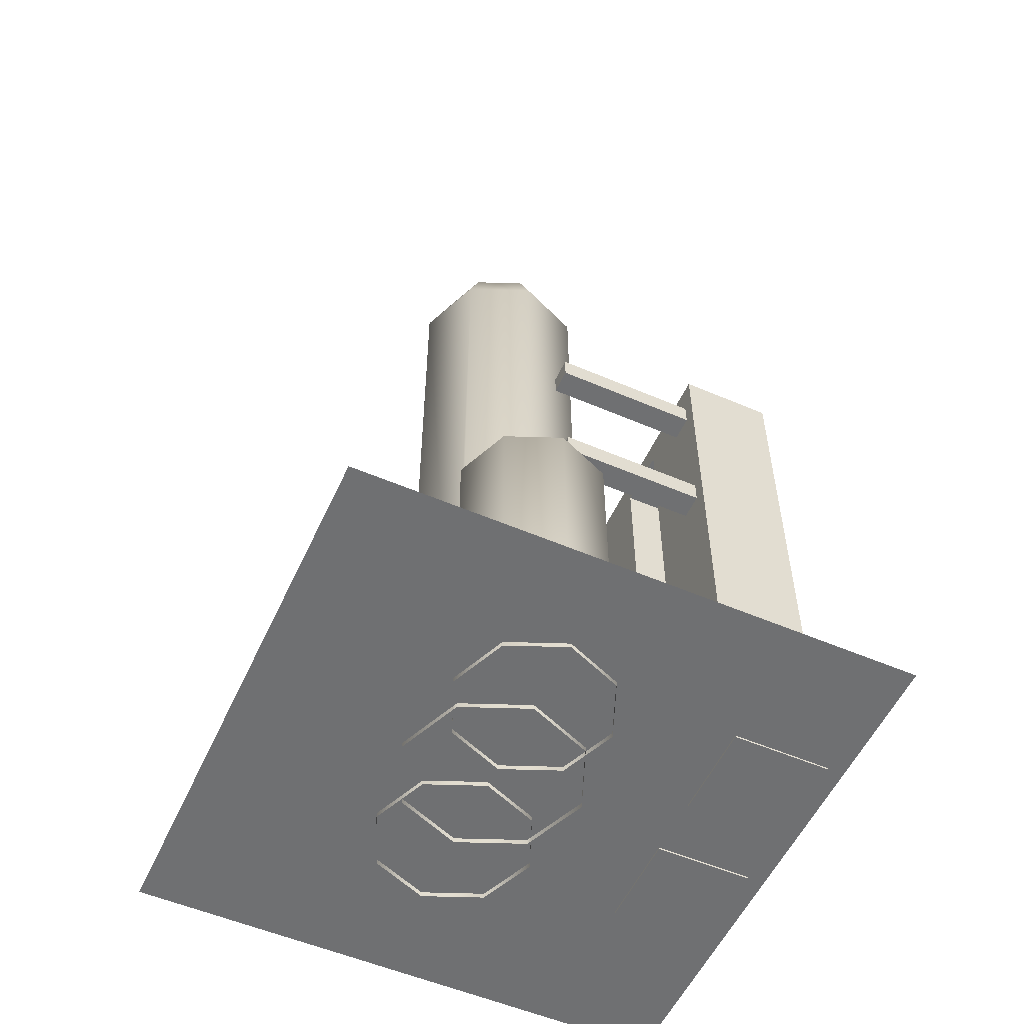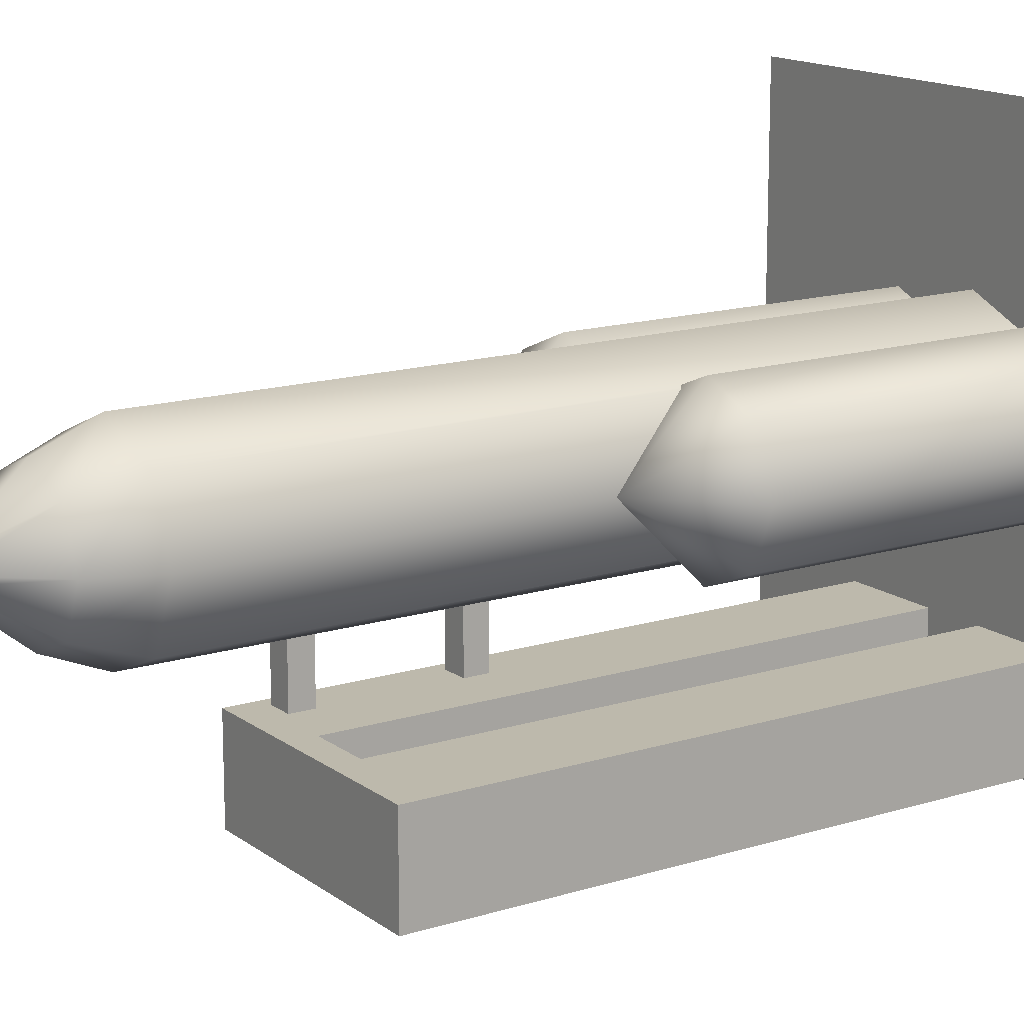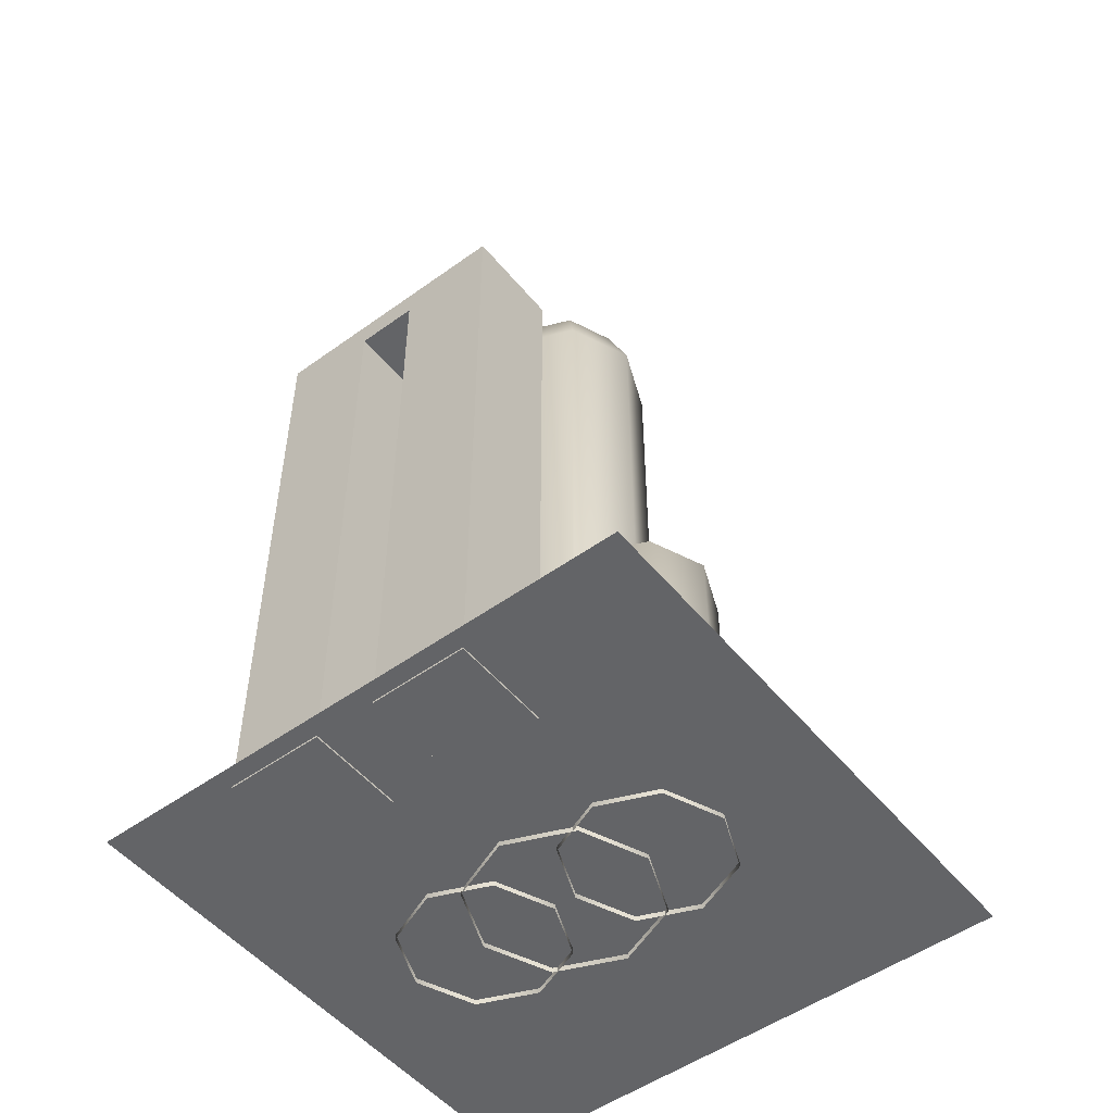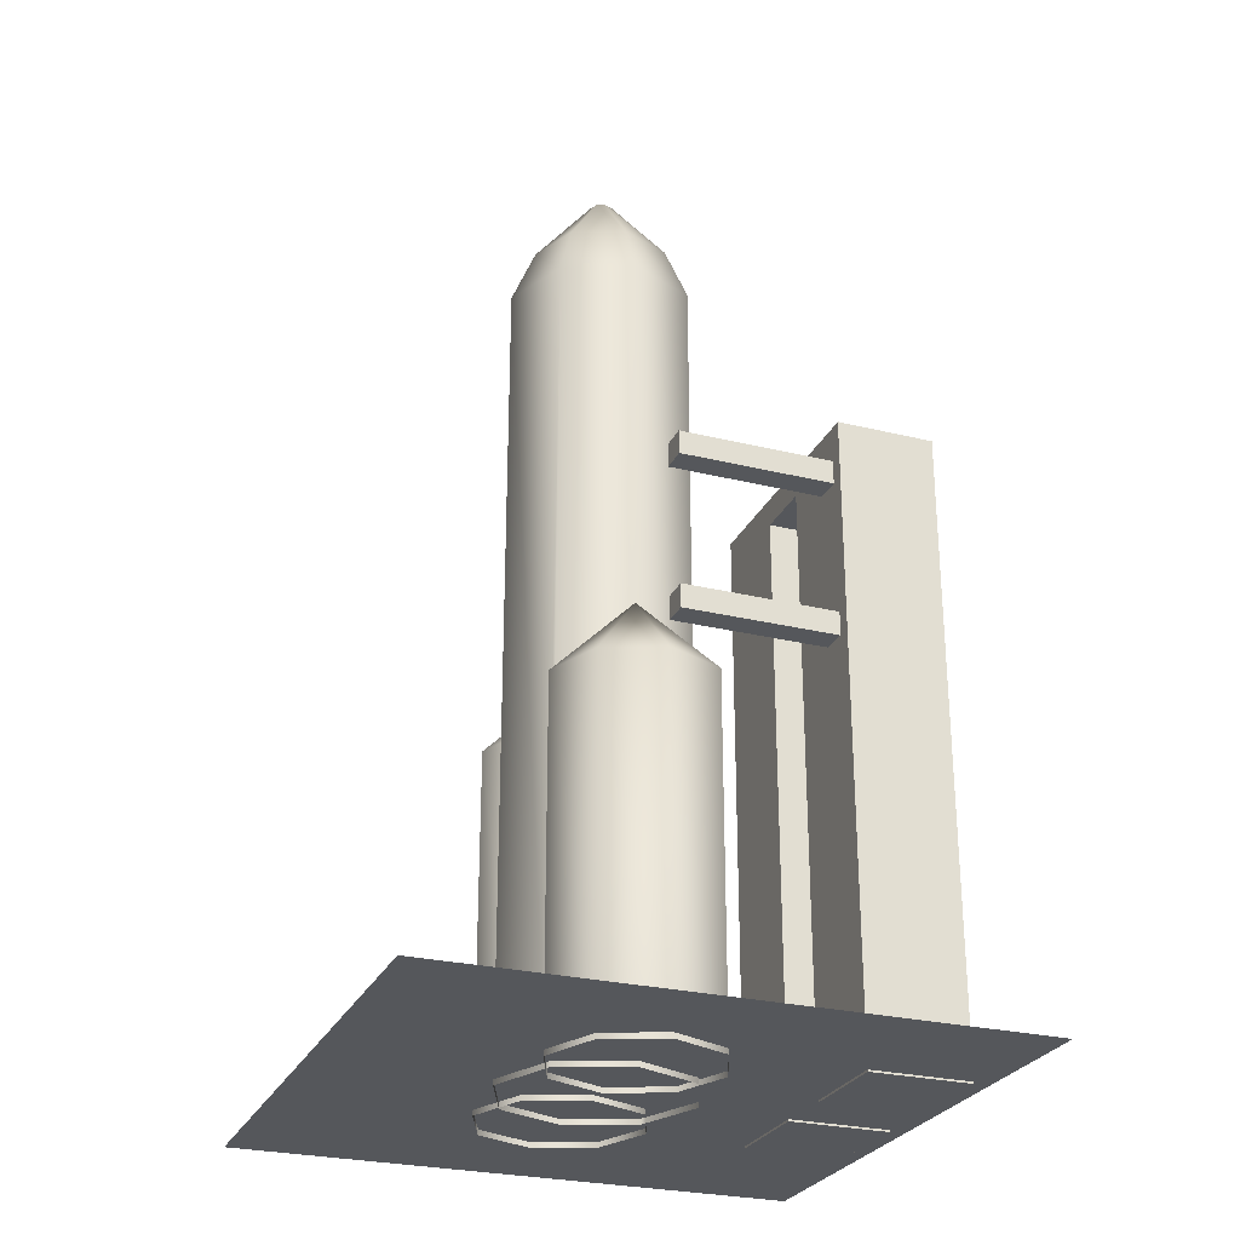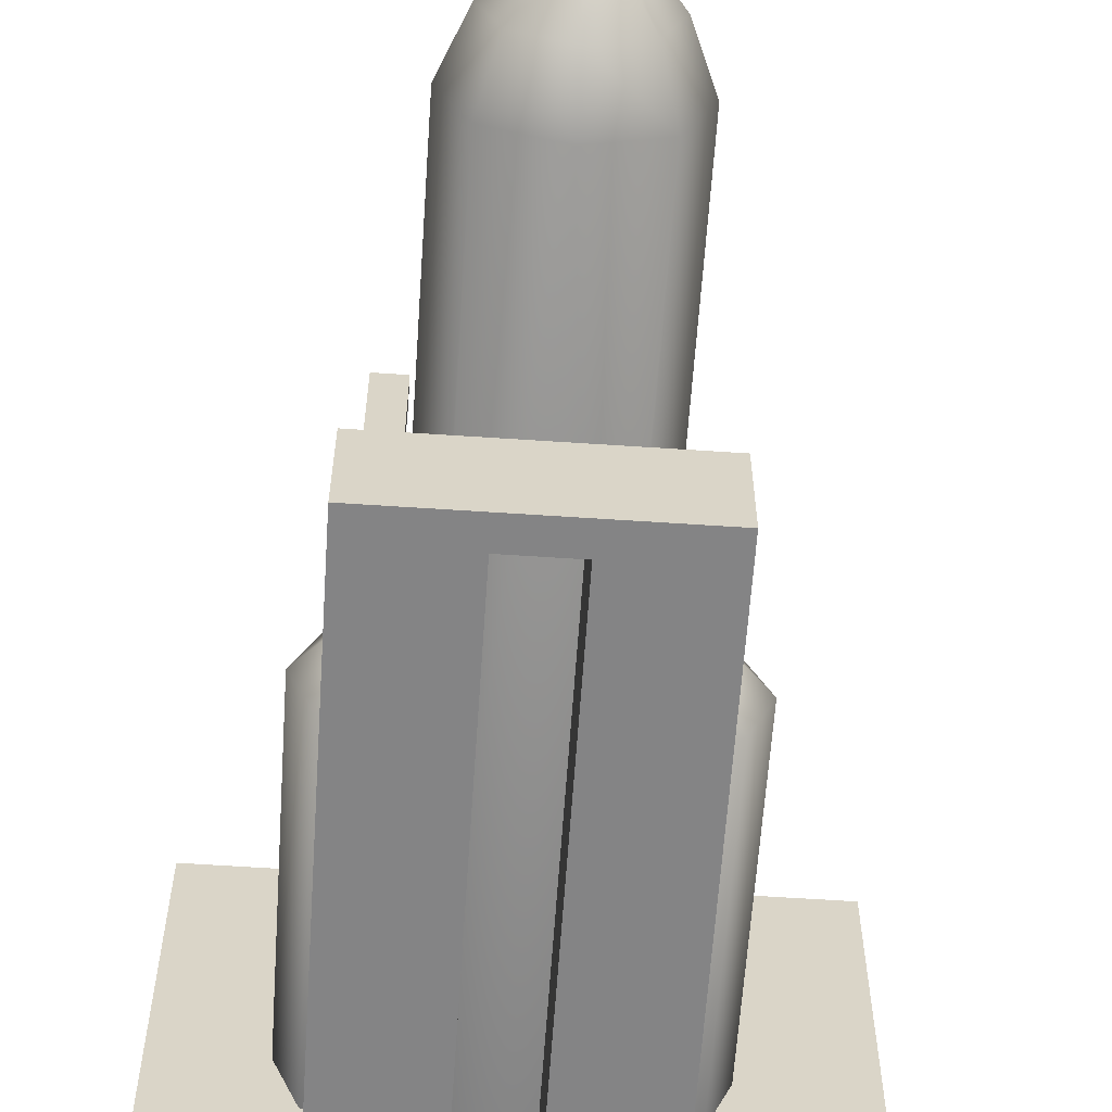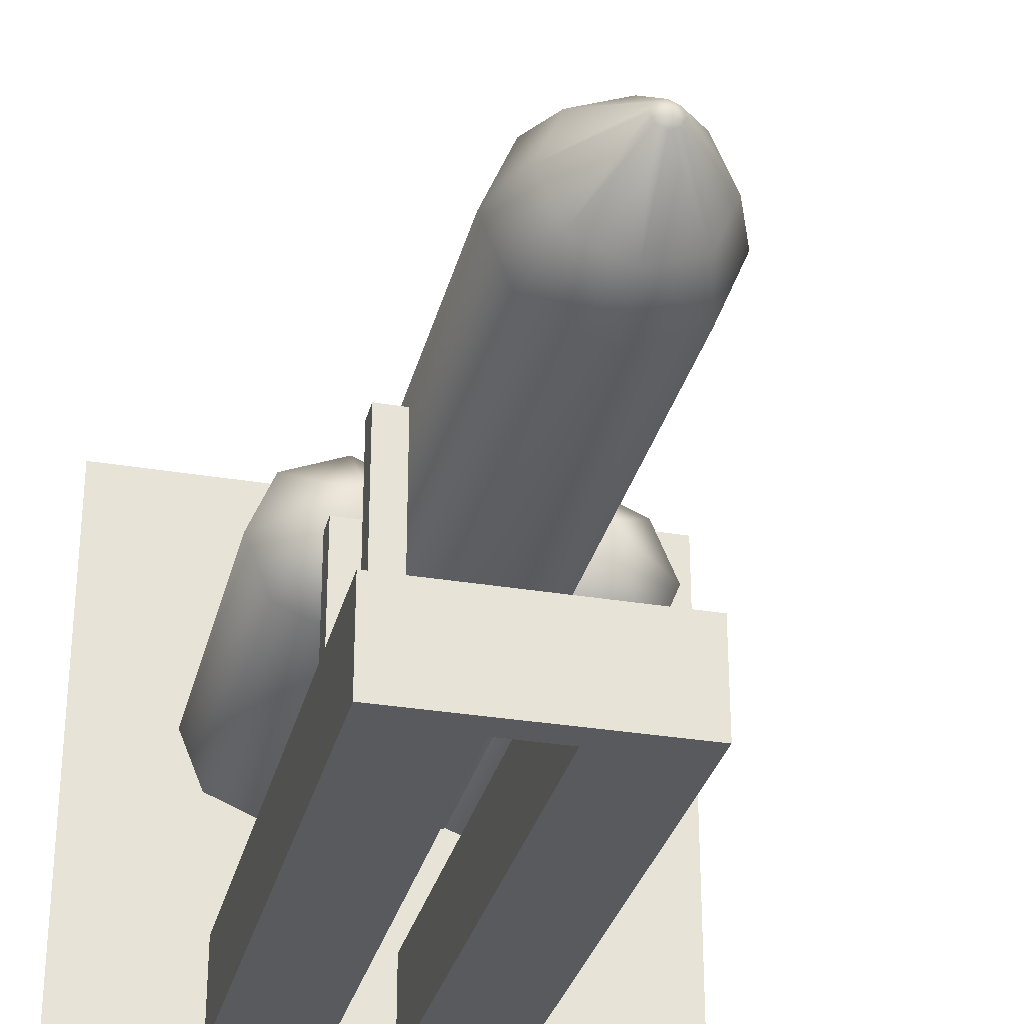
<metadata>
{"format":"obj","ext":"obj","renderer":"f3d","projection":"perspective","resolution":1024,"background":"white","views":[{"elev":-54.8,"azim":65.6,"up":"+Y"},{"elev":15.0,"azim":-123.7,"up":"+Z"},{"elev":-51.2,"azim":-141.9,"up":"+Y"},{"elev":-27.0,"azim":69.1,"up":"+Y"},{"elev":-61.5,"azim":176.1,"up":"+Z"},{"elev":-30.9,"azim":166.4,"up":"+Z"}]}
</metadata>
<code>
v 1 0.005 1
v -1 0.005 1
v 1 0.005 -1
v -1 0.005 -1
f 1 3 4 2
v 0.4749 1.464 -0.02547
v 0.4749 1.55 -0.02547
v 0.3799 1.464 -0.02547
v 0.3799 1.55 -0.02547
v 0.3799 1.464 -0.6604
v 0.3799 1.55 -0.6604
v 0.4749 1.464 -0.6604
v 0.4749 1.55 -0.6604
f 5 6 8 7
f 7 8 10 9
f 9 10 12 11
f 11 12 6 5
f 6 12 10 8
f 11 5 7 9
v 0.4749 2.031 -0.02547
v 0.4749 2.117 -0.02547
v 0.3799 2.031 -0.02547
v 0.3799 2.117 -0.02547
v 0.3799 2.031 -0.6604
v 0.3799 2.117 -0.6604
v 0.4749 2.031 -0.6604
v 0.4749 2.117 -0.6604
f 13 14 16 15
f 15 16 18 17
f 17 18 20 19
f 19 20 14 13
f 14 20 18 16
f 19 13 15 17
v 0.5249 -0.001581 -0.583
v 0.5249 2.243 -0.583
v -0.3903 -0.001581 -0.583
v -0.3903 2.243 -0.583
v -0.3903 -0.001581 -0.9361
v -0.3903 2.243 -0.9361
v 0.5249 -0.001581 -0.9361
v 0.5249 2.243 -0.9361
v -0.04337 -0.001581 -0.583
v 0.178 -0.001581 -0.583
v 0.178 -0.001581 -0.9361
v -0.04337 -0.001581 -0.9361
v -0.04337 2.143 -0.583
v 0.178 2.143 -0.583
v -0.04337 2.143 -0.9361
v 0.178 2.143 -0.9361
f 34 30 21 22
f 24 23 29 33
f 33 34 22 24
f 23 24 26 25
f 32 25 26 35
f 28 27 31 36
f 36 35 26 28
f 27 28 22 21
f 22 28 26 24
f 29 23 25 32
f 31 27 21 30
v -0.04337 2.143 -0.583
v 0.178 2.143 -0.583
v -0.04337 2.143 -0.9361
v 0.178 2.143 -0.9361
v -0.04337 -0.001581 -0.583
v 0.178 -0.001581 -0.583
v 0.178 -0.001581 -0.9361
v -0.04337 -0.001581 -0.9361
f 37 41 44 39
f 40 43 42 38
f 40 38 37 39
v 0.3646 1.512 0.08654
v 0.07498 1.223 0.08654
v 0.1598 1.223 -0.1183
v 0.3646 1.223 -0.2031
v 0.5694 1.223 -0.1183
v 0.6543 1.223 0.08654
v 0.5694 1.223 0.2914
v 0.3646 1.223 0.3762
v 0.1598 1.223 0.2914
v 0.07498 -0.01372 0.08654
v 0.1598 -0.01372 -0.1183
v 0.3646 -0.01372 -0.2031
v 0.5694 -0.01372 -0.1183
v 0.6543 -0.01372 0.08654
v 0.5694 -0.01372 0.2914
v 0.3646 -0.01372 0.3762
v 0.1598 -0.01372 0.2914
v 0.252 -0.01372 -0.1565
v 0.252 -0.01372 0.3296
f 54 46 47 55
f 46 45 47
f 62 55 47
f 47 48 56 62
f 47 45 48
f 56 48 49 57
f 48 45 49
f 57 49 50 58
f 49 45 50
f 58 50 51 59
f 50 45 51
f 59 51 52 60
f 51 45 52
f 60 52 53 63
f 53 61 63
f 52 45 53
f 61 53 46 54
f 53 45 46
v -0.2988 1.512 0.08654
v -0.5885 1.223 0.08654
v -0.5036 1.223 -0.1183
v -0.2988 1.223 -0.2031
v -0.09401 1.223 -0.1183
v -0.009177 1.223 0.08654
v -0.09401 1.223 0.2914
v -0.2988 1.223 0.3762
v -0.5036 1.223 0.2914
v -0.5885 -0.01372 0.08654
v -0.5036 -0.01372 -0.1183
v -0.2988 -0.01372 -0.2031
v -0.09401 -0.01372 -0.1183
v -0.009177 -0.01372 0.08654
v -0.09401 -0.01372 0.2914
v -0.2988 -0.01372 0.3762
v -0.5036 -0.01372 0.2914
v -0.1846 -0.01372 -0.1558
v -0.1846 -0.01372 0.3289
f 73 65 66 74
f 65 64 66
f 74 66 67 75
f 66 64 67
f 81 75 67
f 67 68 76 81
f 67 64 68
f 76 68 69 77
f 68 64 69
f 77 69 70 78
f 69 64 70
f 78 70 71 82
f 71 79 82
f 70 64 71
f 79 71 72 80
f 71 64 72
f 80 72 65 73
f 72 64 65
v 0.03456 3.293 0.08654
v -0.2985 2.81 0.08654
v -0.2137 3.015 0.08654
v -0.008885 3.268 0.08654
v -0.201 2.81 -0.149
v -0.141 3.015 -0.08901
v 0.00384 3.268 0.05582
v 0.03456 2.81 -0.2466
v 0.03456 3.015 -0.1617
v 0.03456 3.268 0.04309
v 0.2701 2.81 -0.149
v 0.2101 3.015 -0.08901
v 0.06528 3.268 0.05582
v 0.3677 2.81 0.08654
v 0.2828 3.015 0.08654
v 0.07801 3.268 0.08654
v 0.2701 2.81 0.3221
v 0.2101 3.015 0.2621
v 0.06528 3.268 0.1173
v 0.03456 2.81 0.4196
v 0.03456 3.015 0.3348
v 0.03456 3.268 0.13
v -0.201 2.81 0.3221
v -0.141 3.015 0.2621
v 0.00384 3.268 0.1173
v -0.2985 -0.01372 0.08654
v -0.201 -0.01372 -0.149
v 0.03456 -0.01372 -0.2466
v 0.2701 -0.01372 -0.149
v 0.3677 -0.01372 0.08654
v 0.2701 -0.01372 0.3221
v 0.03456 -0.01372 0.4196
v -0.201 -0.01372 0.3221
v 0.252 -0.01372 -0.1565
v 0.252 -0.01372 0.3296
v -0.1846 -0.01372 -0.1558
v -0.1846 -0.01372 0.3289
f 108 84 87 109
f 84 85 88 87
f 85 86 89 88
f 86 83 89
f 118 109 87 90
f 118 90 110
f 87 88 91 90
f 88 89 92 91
f 89 83 92
f 116 110 90 93
f 116 93 111
f 90 91 94 93
f 91 92 95 94
f 92 83 95
f 111 93 96 112
f 93 94 97 96
f 94 95 98 97
f 95 83 98
f 112 96 99 113
f 96 97 100 99
f 97 98 101 100
f 98 83 101
f 113 99 117
f 102 114 117 99
f 99 100 103 102
f 100 101 104 103
f 101 83 104
f 114 102 119
f 105 115 119 102
f 102 103 106 105
f 103 104 107 106
f 104 83 107
f 115 105 84 108
f 105 106 85 84
f 106 107 86 85
f 107 83 86

</code>
